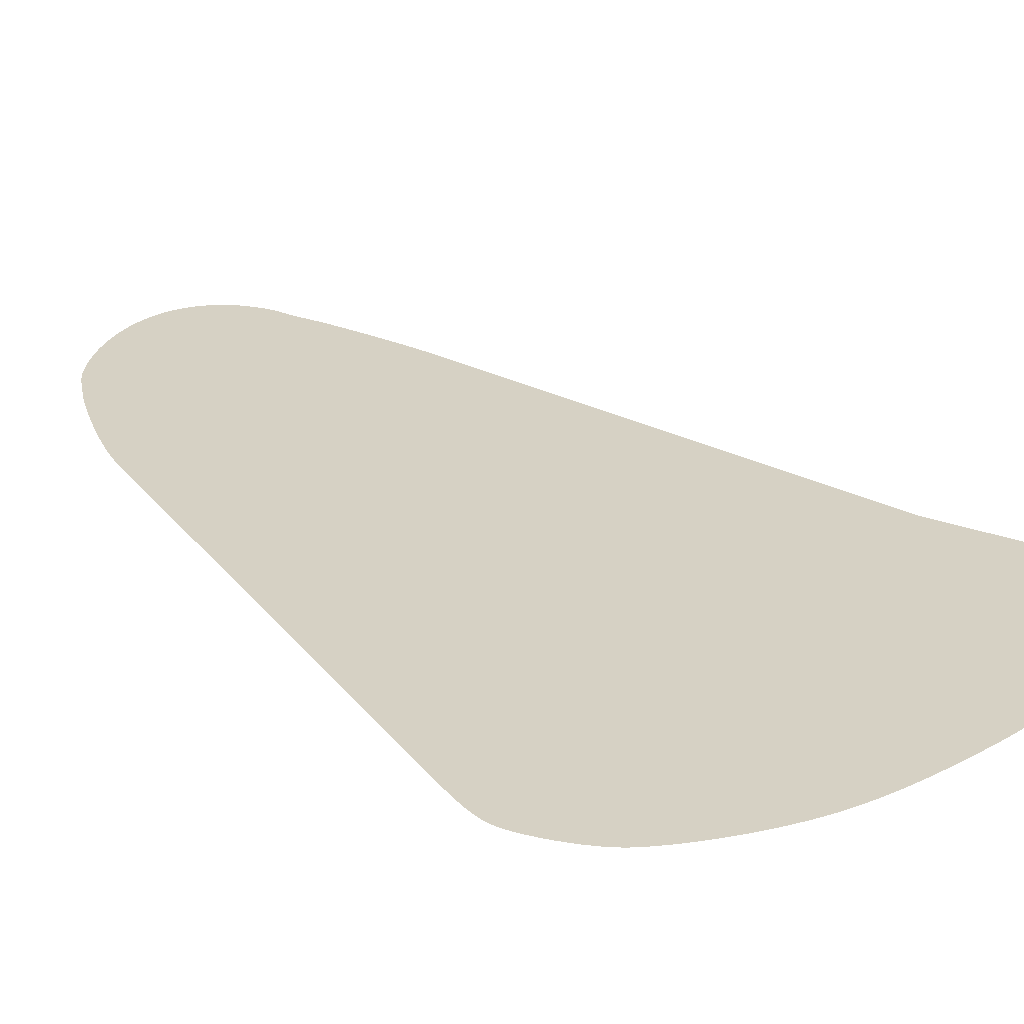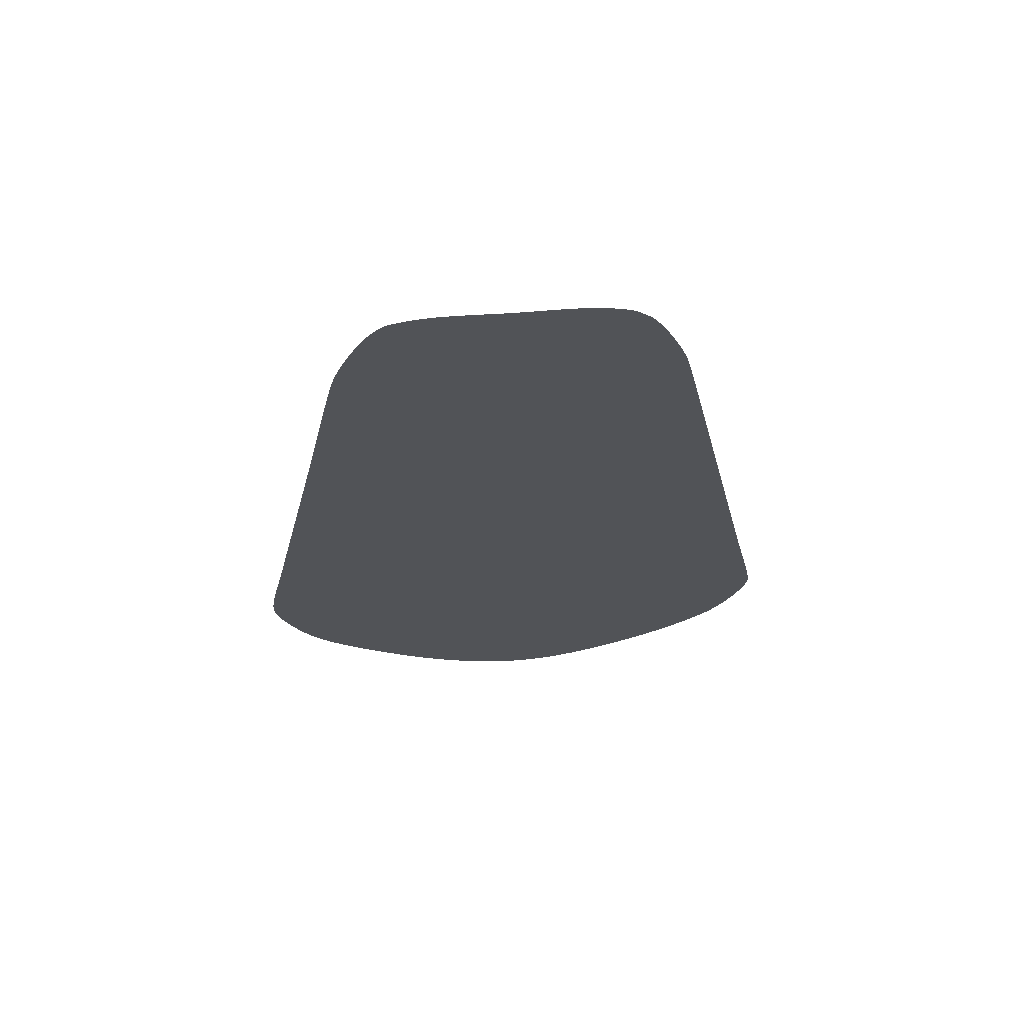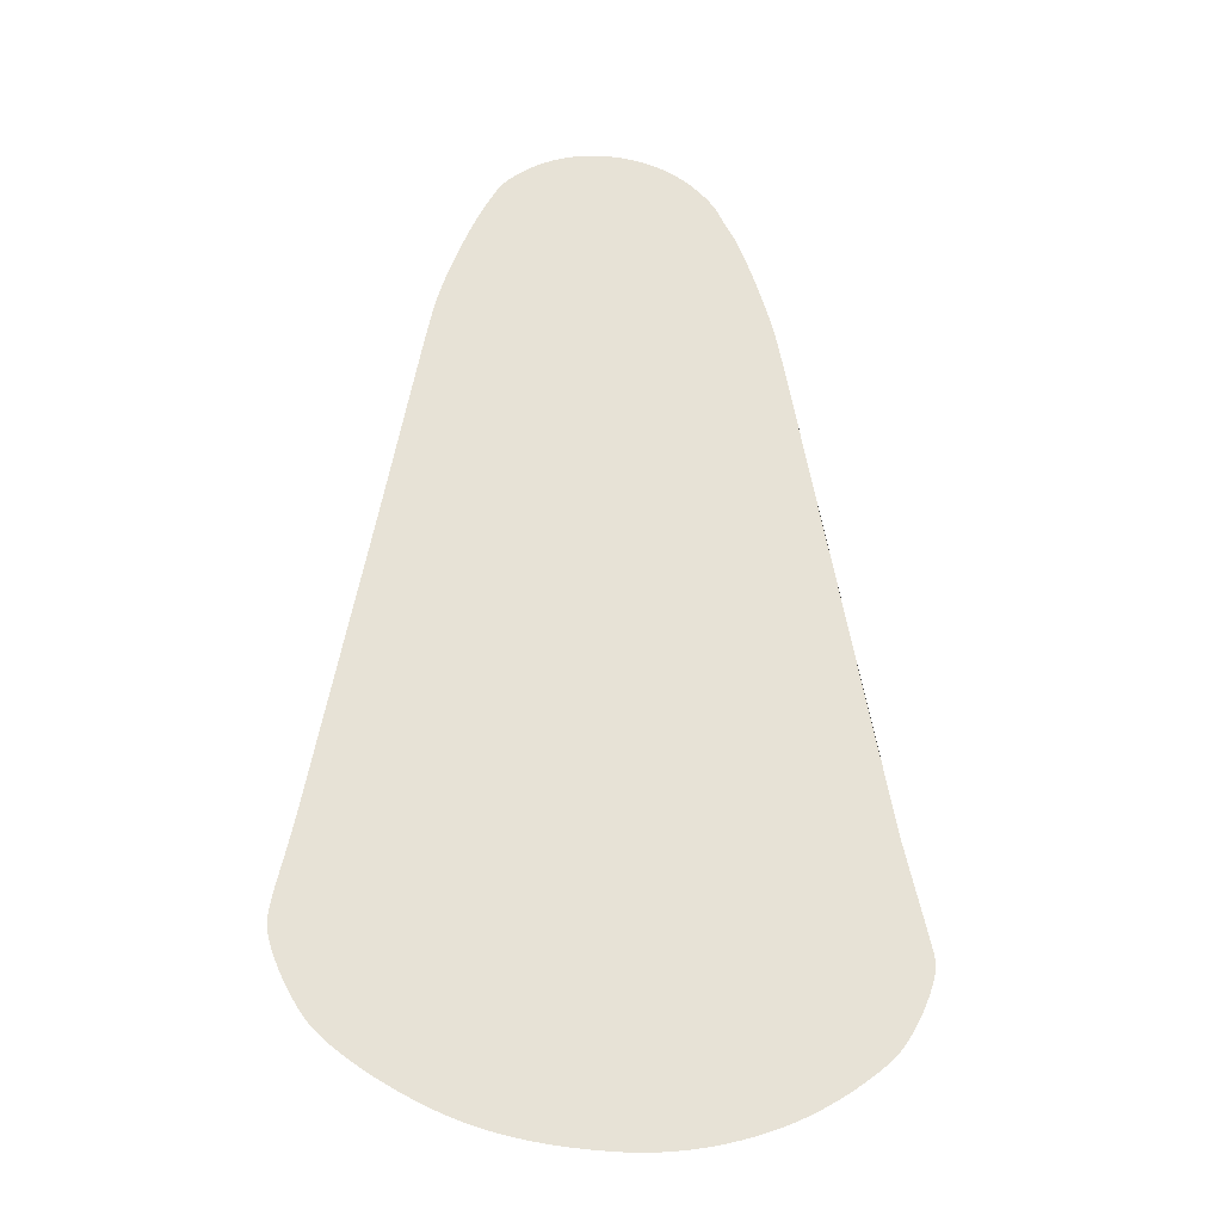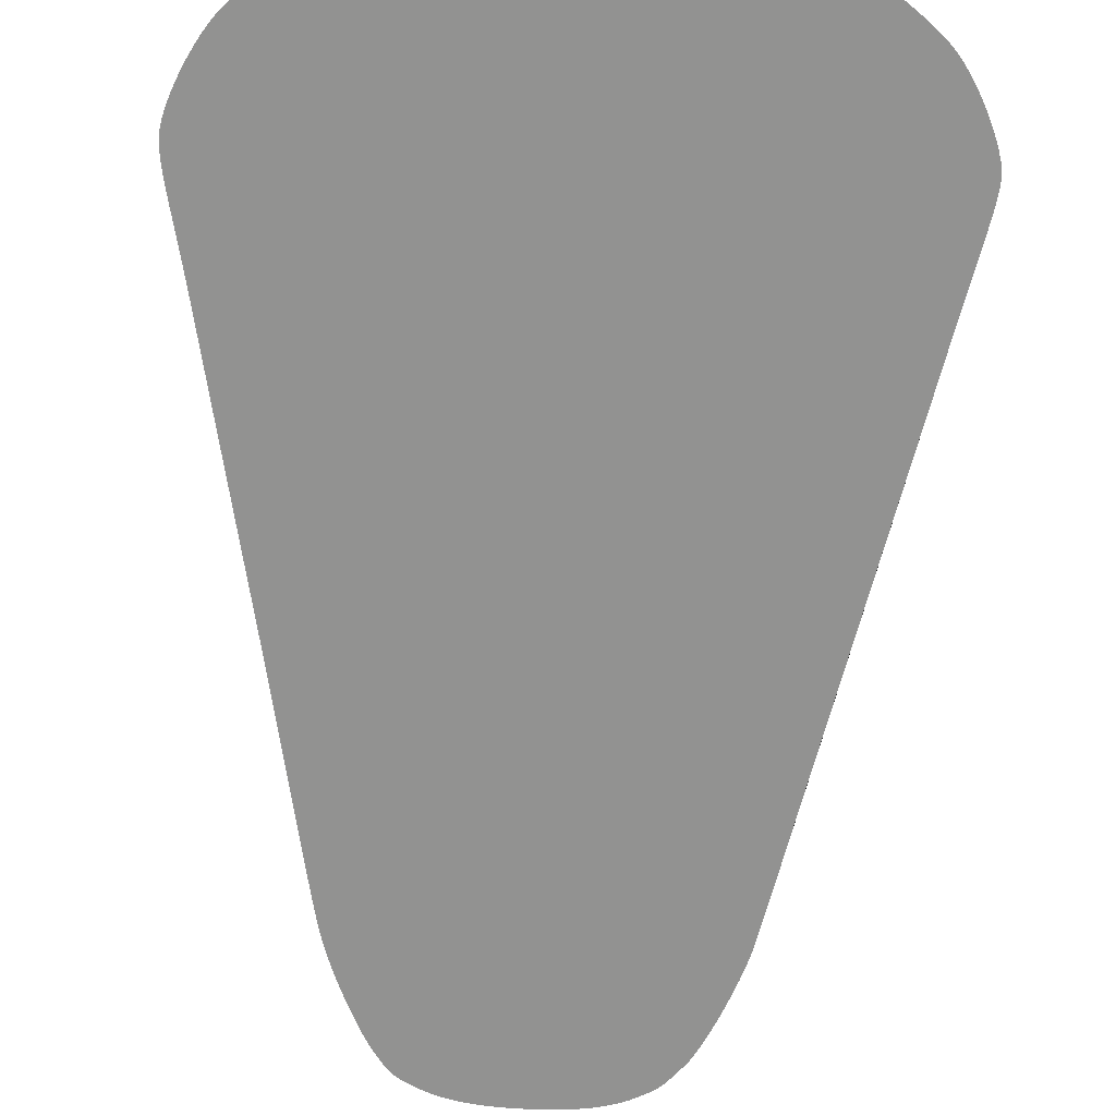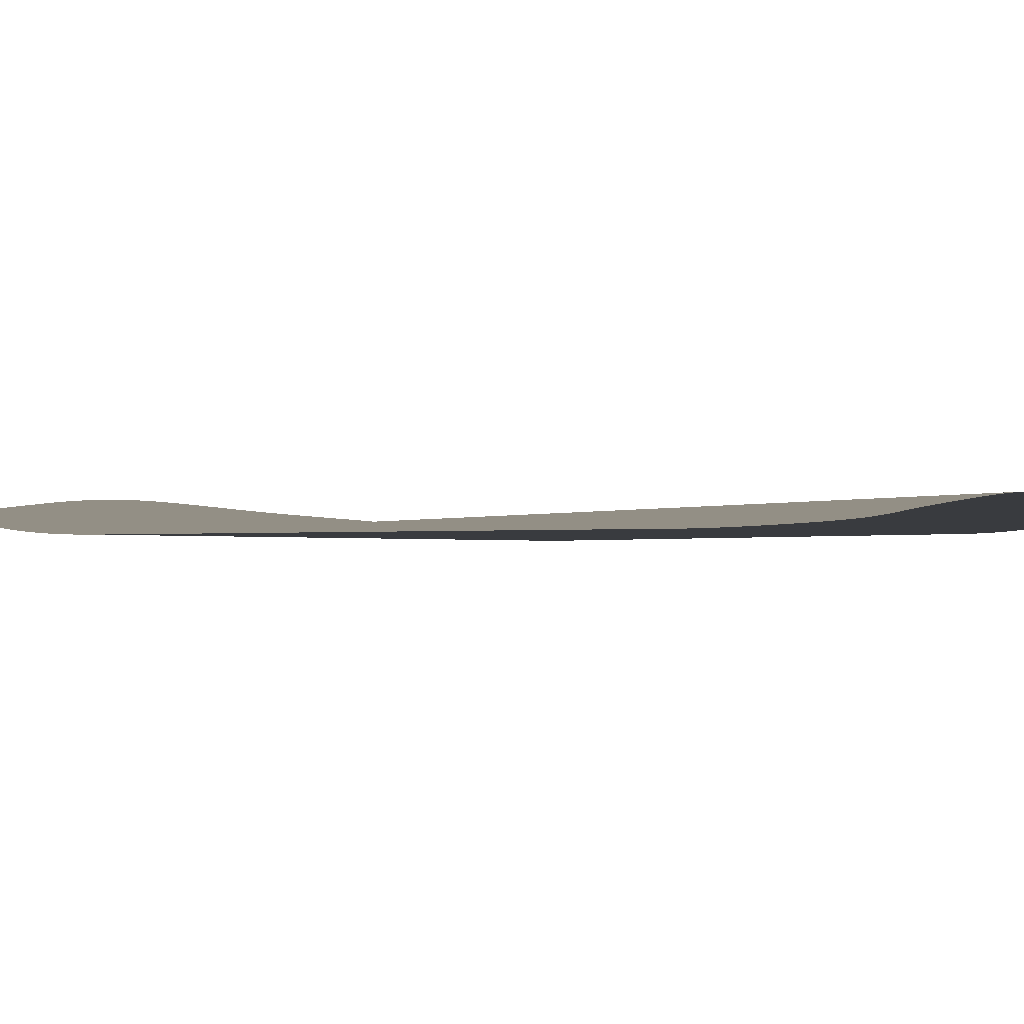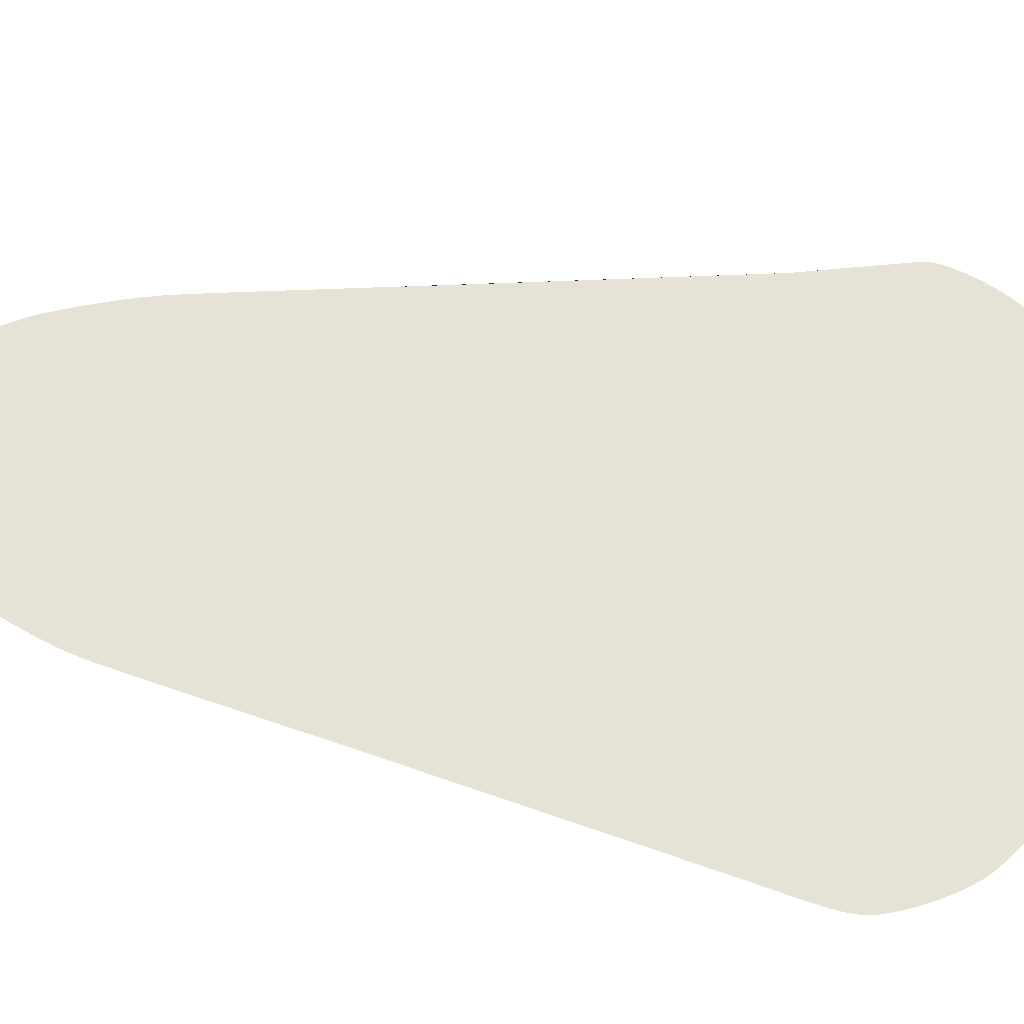
<metadata>
{"format":"obj","ext":"obj","renderer":"f3d","projection":"perspective","resolution":1024,"background":"white","views":[{"elev":28.1,"azim":138.8,"up":"+Y"},{"elev":69.2,"azim":176.1,"up":"+Z"},{"elev":-25.5,"azim":169.5,"up":"+Z"},{"elev":-64.7,"azim":177.0,"up":"+Y"},{"elev":-1.3,"azim":-46.5,"up":"+Y"},{"elev":63.3,"azim":98.6,"up":"+Y"}]}
</metadata>
<code>
o Waypoints2_Waypoints1.001
v -82.16 1.143 -56.07
v -81.09 1.143 -50.55
v -79.96 1.143 -44.76
v -78.79 1.143 -38.71
v -77.57 1.143 -32.44
v -76.31 1.143 -25.97
v -75.02 1.143 -19.32
v -73.7 1.143 -12.53
v -72.36 1.143 -5.602
v -71 1.143 1.422
v -69.62 1.143 8.522
v -68.23 1.143 15.67
v -66.84 1.143 22.85
v -65.41 1.143 30.23
v -63.93 1.143 37.94
v -62.43 1.143 45.82
v -60.91 1.143 53.75
v -59.42 1.143 61.57
v -57.97 1.143 69.16
v -56.59 1.143 76.36
v -55.3 1.143 83.04
v -54.12 1.143 89.06
v -53.08 1.143 94.28
v -52.21 1.143 98.56
v -51.52 1.143 101.8
v -50.89 1.165 104.3
v -50.06 1.228 107.2
v -49.04 1.327 110.4
v -47.89 1.457 113.9
v -46.63 1.614 117.4
v -45.29 1.794 120.9
v -43.9 1.991 124.4
v -42.51 2.202 127.7
v -41.15 2.421 130.7
v -39.84 2.644 133.4
v -38.62 2.867 135.6
v -37.52 3.084 137.2
v -36.64 3.281 138.4
v -35.89 3.473 139.5
v -35.24 3.664 140.5
v -34.64 3.858 141.4
v -34.06 4.06 142.3
v -33.44 4.273 143.1
v -32.75 4.5 143.9
v -31.94 4.746 144.8
v -30.98 5.015 145.7
v -29.82 5.311 146.7
v -28.42 5.637 147.8
v -26.74 5.997 148.9
v -24.8 6.383 150.2
v -22.77 6.755 151.2
v -20.67 7.11 152.2
v -18.49 7.444 153
v -16.27 7.754 153.7
v -13.99 8.035 154.3
v -11.68 8.284 154.7
v -9.351 8.497 155.1
v -7.005 8.669 155.4
v -4.658 8.799 155.6
v -2.319 8.88 155.7
v -0.000619 8.91 155.7
v 2.315 8.883 155.7
v 4.644 8.801 155.5
v 6.979 8.668 155.3
v 9.309 8.489 155
v 11.63 8.269 154.6
v 13.92 8.013 154.1
v 16.19 7.726 153.6
v 18.41 7.413 152.9
v 20.59 7.078 152.1
v 22.71 6.728 151.1
v 24.76 6.366 150.1
v 26.74 5.997 148.9
v 28.46 5.655 147.8
v 29.91 5.343 146.8
v 31.13 5.059 145.9
v 32.14 4.798 145
v 32.98 4.556 144.2
v 33.7 4.329 143.3
v 34.33 4.115 142.5
v 34.92 3.908 141.6
v 35.48 3.706 140.7
v 36.08 3.504 139.6
v 36.74 3.298 138.5
v 37.5 3.086 137.3
v 38.39 2.869 135.7
v 39.45 2.647 133.7
v 40.63 2.424 131.2
v 41.91 2.204 128.4
v 43.26 1.994 125.4
v 44.63 1.796 122.1
v 45.99 1.616 118.7
v 47.32 1.458 115.1
v 48.58 1.327 111.6
v 49.74 1.228 108.1
v 50.76 1.165 104.7
v 51.61 1.143 101.4
v 52.28 1.143 98.46
v 53.14 1.143 94.33
v 54.16 1.143 89.2
v 55.33 1.143 83.22
v 56.61 1.143 76.54
v 57.99 1.143 69.31
v 59.43 1.143 61.68
v 60.92 1.143 53.8
v 62.43 1.143 45.83
v 63.93 1.143 37.91
v 65.41 1.143 30.2
v 66.84 1.143 22.85
v 68.23 1.143 15.73
v 69.62 1.143 8.636
v 71 1.143 1.591
v 72.36 1.143 -5.379
v 73.7 1.143 -12.25
v 75.02 1.143 -19
v 76.31 1.143 -25.6
v 77.57 1.143 -32.04
v 78.78 1.143 -38.27
v 79.96 1.143 -44.29
v 81.08 1.143 -50.05
v 82.16 1.143 -55.55
v 83.18 1.184 -60.64
v 84.14 1.299 -65.21
v 85.03 1.478 -69.3
v 85.86 1.708 -72.97
v 86.61 1.978 -76.24
v 87.27 2.278 -79.16
v 87.85 2.595 -81.76
v 88.32 2.92 -84.1
v 88.7 3.239 -86.21
v 88.96 3.542 -88.13
v 89.1 3.818 -89.9
v 89.12 4.056 -91.56
v 88.94 4.277 -93.37
v 88.49 4.509 -95.49
v 87.81 4.751 -97.86
v 86.92 5 -100.4
v 85.85 5.254 -103.1
v 84.62 5.511 -105.8
v 83.25 5.77 -108.6
v 81.77 6.027 -111.3
v 80.2 6.281 -113.8
v 78.58 6.53 -116.2
v 76.91 6.772 -118.3
v 75.24 7.004 -120.1
v 73.48 7.23 -121.7
v 71.54 7.453 -123.4
v 69.42 7.676 -125.1
v 67.15 7.9 -126.7
v 64.74 8.127 -128.4
v 62.19 8.356 -130.1
v 59.51 8.591 -131.7
v 56.73 8.831 -133.3
v 53.84 9.079 -134.9
v 50.87 9.336 -136.5
v 47.83 9.603 -137.9
v 44.71 9.881 -139.4
v 41.19 10.2 -140.8
v 37.61 10.54 -142.2
v 33.98 10.87 -143.3
v 30.31 11.2 -144.4
v 26.6 11.52 -145.3
v 22.86 11.81 -146
v 19.09 12.08 -146.7
v 15.31 12.32 -147.2
v 11.5 12.52 -147.6
v 7.683 12.67 -147.9
v 3.861 12.76 -148.2
v 0.03801 12.79 -148.3
v -3.763 12.76 -148.3
v -7.56 12.66 -148.2
v -11.35 12.51 -147.9
v -15.12 12.31 -147.5
v -18.88 12.06 -146.9
v -22.62 11.79 -146.2
v -26.34 11.49 -145.4
v -30.02 11.17 -144.4
v -33.68 10.84 -143.3
v -37.29 10.51 -142.1
v -40.87 10.19 -140.8
v -44.41 9.881 -139.4
v -47.45 9.62 -138
v -50.45 9.361 -136.6
v -53.4 9.104 -135
v -56.29 8.849 -133.4
v -59.09 8.598 -131.7
v -61.79 8.349 -129.9
v -64.38 8.103 -128.2
v -66.84 7.861 -126.4
v -69.17 7.623 -124.6
v -71.34 7.388 -122.9
v -73.33 7.158 -121.2
v -75.15 6.933 -119.6
v -76.87 6.702 -117.8
v -78.58 6.459 -115.7
v -80.25 6.207 -113.3
v -81.85 5.949 -110.7
v -83.37 5.688 -108
v -84.76 5.428 -105.2
v -86.01 5.171 -102.5
v -87.09 4.921 -99.83
v -87.96 4.682 -97.34
v -88.61 4.455 -95.08
v -89.01 4.246 -93.13
v -89.12 4.056 -91.56
v -89.03 3.84 -90.08
v -88.84 3.578 -88.44
v -88.56 3.283 -86.63
v -88.18 2.966 -84.6
v -87.71 2.64 -82.31
v -87.15 2.317 -79.73
v -86.51 2.01 -76.82
v -85.79 1.731 -73.55
v -84.99 1.492 -69.87
v -84.11 1.307 -65.76
v -83.17 1.186 -61.17
f 1 216 215 214 213 212 211 210 209 208 207 206 205 204 203 202 201 200 199 198 197 196 195 194 193 192 191 190 189 188 187 186 185 184 183 182 181 180 179 178 177 176 175 174 173 172 171 170 169 168 167 166 165 164 163 162 161 160 159 158 157 156 155 154 153 152 151 150 149 148 147 146 145 144 143 142 141 140 139 138 137 136 135 134 133 132 131 130 129 128 127 126 125 124 123 122 121 120 119 118 117 116 115 114 113 112 111 110 109 108 107 106 105 104 103 102 101 100 99 98 97 96 95 94 93 92 91 90 89 88 87 86 85 84 83 82 81 80 79 78 77 76 75 74 73 72 71 70 69 68 67 66 65 64 63 62 61 60 59 58 57 56 55 54 53 52 51 50 49 48 47 46 45 44 43 42 41 40 39 38 37 36 35 34 33 32 31 30 29 28 27 26 25 24 23 22 21 20 19 18 17 16 15 14 13 12 11 10 9 8 7 6 5 4 3 2

</code>
